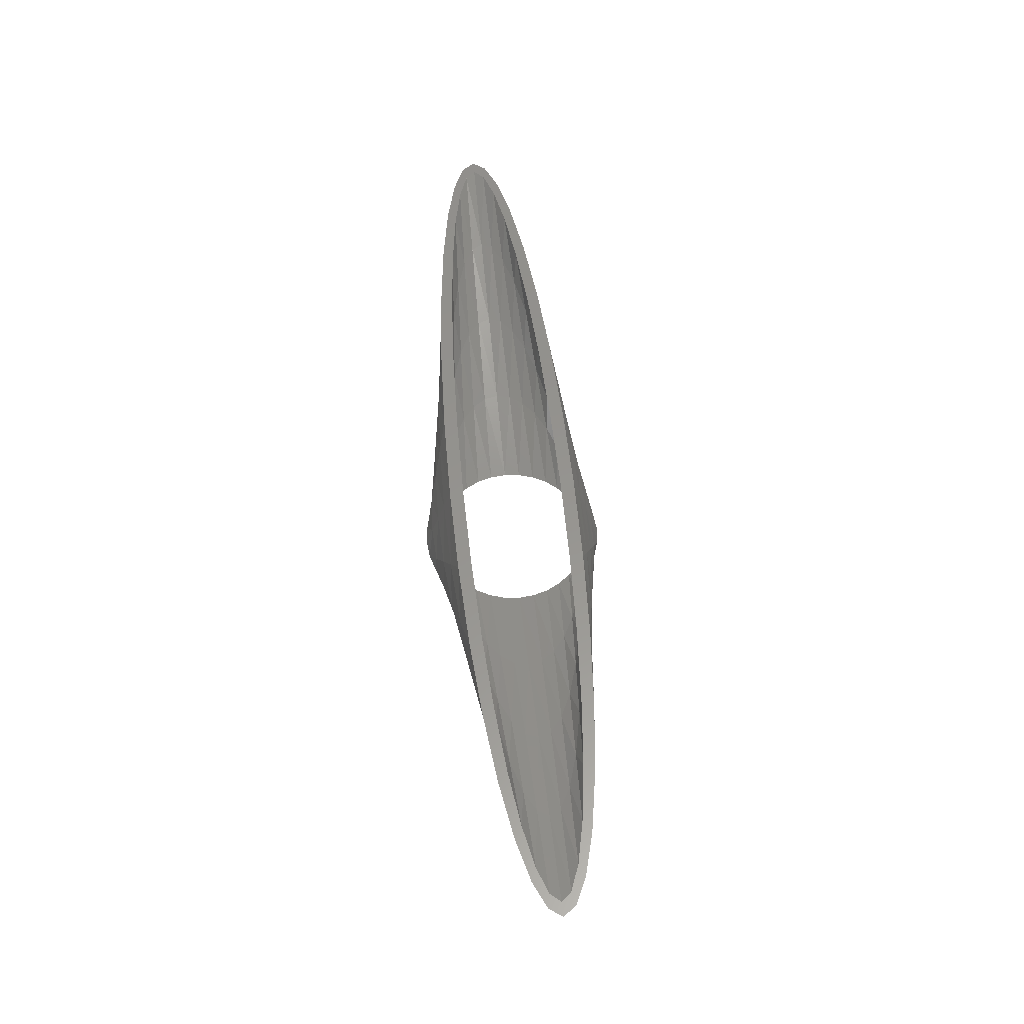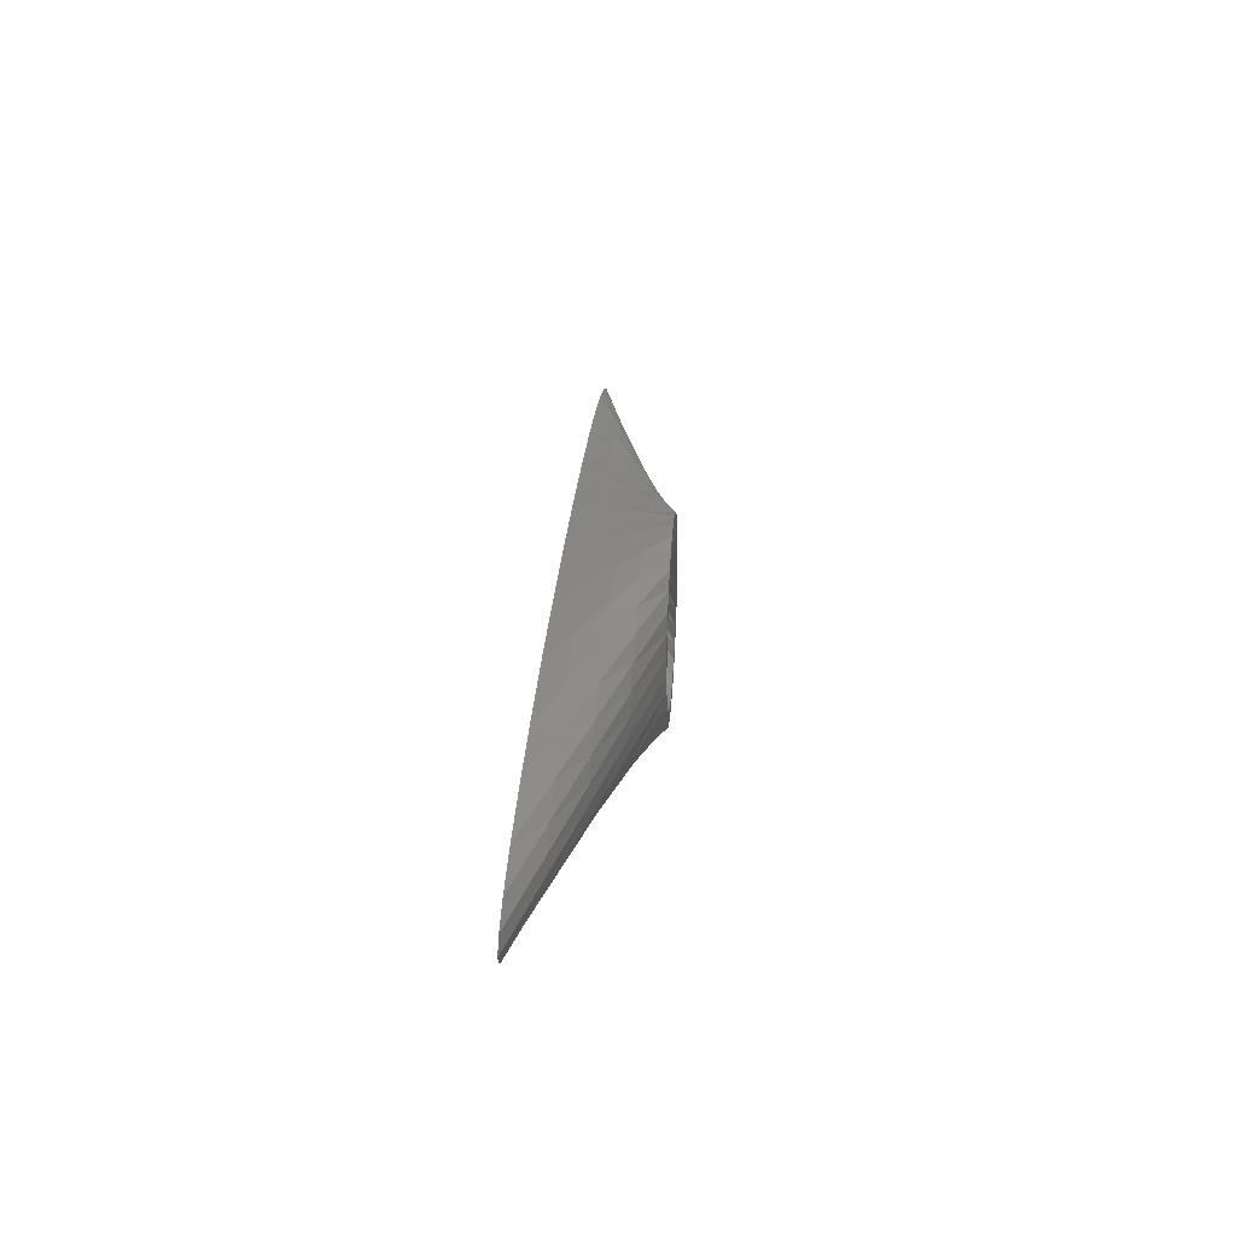
<metadata>
{"format":"stl","ext":"stl","renderer":"f3d","projection":"perspective","resolution":1024,"background":"white","views":[{"elev":57.3,"azim":-95.7,"up":"+Z"},{"elev":29.9,"azim":94.3,"up":"+Y"}]}
</metadata>
<code>
# stl→obj: 376 verts, 768 faces
v -19.62 -1.805 -7.5
v -27.72 -3.253 -5
v -29.42 -1.658 -5
v -30 0 -5
v -20 0 -7.5
v -8.315 -5.556 -10
v -14.14 -6.541 -7.5
v -16.63 -5.139 -7.5
v -5.556 -8.315 -10
v -11.11 -7.691 -7.5
v -7.071 -7.071 -10
v -3.827 -9.239 -10
v 5.556 -8.315 -10
v -1.951 -9.808 -10
v -3.902 -9.072 -7.5
v 0 -10 -10
v 0 -9.25 -7.5
v -1.659 -8.336 -10
v -3.253 -7.853 -10
v -3.254 -7.853 -10
v -4.723 -7.068 -10
v 0 -8.5 -10
v 1.658 -8.336 -10
v 1.659 -8.336 -10
v -1.658 -8.336 -10
v -7.654 -8.546 -7.5
v -6.013 -6.01 -10
v -6.012 -6.011 -10
v -7.07 -4.723 -10
v -7.071 -4.722 -10
v -4.725 -7.067 -10
v -11.48 -7.853 -5
v -16.67 -7.067 -5
v -21.21 -6.01 -5
v -24.94 -4.722 -5
v 0 -8.5 -5
v -5.853 -8.337 -5
v -9.239 -3.827 -10
v -18.48 -3.54 -7.5
v -9.808 -1.951 -10
v -10 0 -10
v -7.856 -3.253 -10
v -7.857 -3.253 -10
v -8.34 -1.659 -10
v -8.341 -1.658 -10
v -8.504 -0.0006047 -10
v -8.504 0 -10
v -28.28 -5.48 -2.5
v -22.22 -6.444 -2.5
v -27.78 -5.82 0
v -35.36 -4.95 0
v -26.94 -4.573 0
v -36.96 -2.966 -2.5
v -33.26 -4.306 -2.5
v -39.23 -1.512 -2.5
v -40 0 -2.5
v -46.19 -2.679 0
v -41.57 -3.889 0
v -44.8 -2.105 0
v -40.32 -3.056 0
v -40.32 -3.055 0
v -49.04 -1.366 0
v -47.56 -1.073 0
v -44.81 -2.104 0
v -50 0 0
v -48.5 0 0
v -34.29 -3.889 0
v -26.95 -4.573 0
v -15.31 -7.16 -2.5
v -7.804 -7.601 -2.5
v 0 -7.75 -2.5
v -19.13 -6.467 0
v -18.56 -5.081 0
v -9.461 -5.395 0
v -18.56 -5.082 0
v -9.755 -6.865 0
v 0 -7 0
v -0.003004 -5.5 0
v -9.464 -5.394 0
v 0 -5.5 0
v 0.003004 -5.5 0
v 27.78 -5.82 0
v 9.461 -5.395 0
v -29.42 1.658 -5
v -19.62 1.805 -7.5
v -27.72 3.253 -5
v -9.808 1.951 -10
v -18.48 3.54 -7.5
v -9.239 3.827 -10
v -16.63 5.139 -7.5
v -8.504 0.0006047 -10
v -8.341 1.658 -10
v -8.34 1.659 -10
v -7.857 3.253 -10
v -7.856 3.253 -10
v -8.315 5.556 -10
v -7.071 4.722 -10
v -24.94 4.722 -5
v -14.14 6.541 -7.5
v -7.07 4.723 -10
v -6.013 6.01 -10
v -6.012 6.011 -10
v -7.071 7.071 -10
v -4.725 7.067 -10
v -4.723 7.068 -10
v -5.556 8.315 -10
v -11.11 7.691 -7.5
v -3.254 7.853 -10
v -3.253 7.853 -10
v -1.659 8.336 -10
v 3.827 9.239 -10
v -7.654 8.546 -7.5
v -3.827 9.239 -10
v 1.951 9.808 -10
v -1.951 9.808 -10
v 0 10 -10
v -3.902 9.072 -7.5
v 0 9.25 -7.5
v -21.21 6.01 -5
v -16.67 7.067 -5
v -11.48 7.853 -5
v -5.853 8.337 -5
v 0 8.5 -5
v -39.23 1.512 -2.5
v -36.96 2.966 -2.5
v -33.26 4.306 -2.5
v -28.28 5.48 -2.5
v -49.04 1.366 0
v -46.19 2.679 0
v -47.56 1.073 0
v -44.81 2.104 0
v -44.8 2.105 0
v -40.32 3.055 0
v -41.57 3.889 0
v -40.32 3.056 0
v -34.29 3.889 0
v -35.36 4.95 0
v -26.95 4.573 0
v -26.94 4.573 0
v -18.56 5.081 0
v -27.78 5.82 0
v -22.22 6.444 -2.5
v -15.31 7.16 -2.5
v -7.804 7.601 -2.5
v 0 7.75 -2.5
v -19.13 6.467 0
v -18.56 5.082 0
v 19.13 6.467 0
v -9.755 6.865 0
v 0 7 0
v -9.464 5.394 0
v -9.461 5.395 0
v 9.755 6.865 0
v 3.827 -9.239 -10
v 1.951 -9.808 -10
v 3.902 -9.072 -7.5
v 3.253 -7.853 -10
v 3.254 -7.853 -10
v 4.723 -7.068 -10
v 7.654 -8.546 -7.5
v 7.071 -7.071 -10
v 11.11 -7.691 -7.5
v 4.725 -7.067 -10
v 6.012 -6.011 -10
v 8.315 -5.556 -10
v 14.14 -6.541 -7.5
v 6.013 -6.01 -10
v 7.07 -4.723 -10
v 7.071 -4.722 -10
v 16.63 -5.139 -7.5
v 5.853 -8.337 -5
v 11.48 -7.853 -5
v 16.67 -7.067 -5
v 21.21 -6.01 -5
v 24.94 -4.722 -5
v 7.856 -3.253 -10
v 9.239 -3.827 -10
v 7.857 -3.253 -10
v 8.34 -1.659 -10
v 9.808 -1.951 -10
v 8.341 -1.658 -10
v 8.504 -0.0006047 -10
v 10 0 -10
v 8.504 0 -10
v 18.48 -3.54 -7.5
v 19.62 -1.805 -7.5
v 20 0 -7.5
v 27.72 -3.253 -5
v 29.42 -1.658 -5
v 30 0 -5
v 7.804 -7.601 -2.5
v 15.31 -7.16 -2.5
v 22.22 -6.444 -2.5
v 28.28 -5.48 -2.5
v 9.755 -6.865 0
v 19.13 -6.467 0
v 18.56 -5.082 0
v 35.36 -4.95 0
v 9.464 -5.394 0
v 18.56 -5.081 0
v 33.26 -4.306 -2.5
v 36.96 -2.966 -2.5
v 39.23 -1.512 -2.5
v 40 0 -2.5
v 41.57 -3.889 0
v 26.94 -4.573 0
v 26.95 -4.573 0
v 34.29 -3.889 0
v 46.19 -2.679 0
v 40.32 -3.056 0
v 40.32 -3.055 0
v 44.8 -2.105 0
v 49.04 -1.366 0
v 44.81 -2.104 0
v 47.56 -1.073 0
v 50 0 0
v 48.5 0 0
v 8.504 0.0006047 -10
v 9.808 1.951 -10
v 8.341 1.658 -10
v 8.34 1.659 -10
v 7.857 3.253 -10
v 9.239 3.827 -10
v 7.856 3.253 -10
v 7.071 4.722 -10
v 8.315 5.556 -10
v 16.63 5.139 -7.5
v 19.62 1.805 -7.5
v 18.48 3.54 -7.5
v 29.42 1.658 -5
v 27.72 3.253 -5
v 24.94 4.722 -5
v 7.071 7.071 -10
v 6.012 6.011 -10
v 4.725 7.067 -10
v 5.556 8.315 -10
v 4.723 7.068 -10
v 7.07 4.723 -10
v 6.013 6.01 -10
v 14.14 6.541 -7.5
v 11.11 7.691 -7.5
v 0 8.5 -10
v 1.659 8.336 -10
v 1.658 8.336 -10
v -1.658 8.336 -10
v 3.254 7.853 -10
v 3.253 7.853 -10
v 7.654 8.546 -7.5
v 3.902 9.072 -7.5
v 5.853 8.337 -5
v 11.48 7.853 -5
v 21.21 6.01 -5
v 16.67 7.067 -5
v 7.804 7.601 -2.5
v 15.31 7.16 -2.5
v 28.28 5.48 -2.5
v 22.22 6.444 -2.5
v -0.003004 5.5 0
v 0 5.5 0
v 0.003004 5.5 0
v 18.56 5.082 0
v 9.461 5.395 0
v 9.464 5.394 0
v 27.78 5.82 0
v 18.56 5.081 0
v 26.94 4.573 0
v 39.23 1.512 -2.5
v 36.96 2.966 -2.5
v 33.26 4.306 -2.5
v 41.57 3.889 0
v 35.36 4.95 0
v 26.95 4.573 0
v 34.29 3.889 0
v 40.32 3.056 0
v 49.04 1.366 0
v 46.19 2.679 0
v 47.56 1.073 0
v 44.8 2.105 0
v 44.81 2.104 0
v 40.32 3.055 0
v -3.609 -7.601 -7.501
v 0 -7.75 -7.501
v -7.08 -7.16 -7.501
v -10.28 -6.444 -7.501
v -13.08 -5.48 -7.501
v -15.83 -5.82 -5
v -20.15 -4.95 -5
v -10.91 -6.467 -5
v -5.56 -6.865 -5
v 0 -7 -5
v -15.38 -4.306 -7.501
v -17.09 -2.966 -7.501
v -18.14 -1.512 -7.501
v -18.5 0 -7.501
v -23.7 -3.889 -5
v -26.33 -2.679 -5
v -27.95 -1.366 -5
v -28.5 0 -5
v -32.01 -3.472 -2.5
v -35.57 -2.392 -2.5
v -27.22 -4.419 -2.5
v -37.76 -1.219 -2.5
v -38.5 0 -2.5
v -21.39 -5.197 -2.5
v -14.73 -5.774 -2.5
v -7.511 -6.13 -2.5
v 0 -6.25 -2.5
v -18.14 1.512 -7.501
v -17.09 2.966 -7.501
v -15.38 4.306 -7.501
v -13.08 5.48 -7.501
v -27.95 1.366 -5
v -26.33 2.679 -5
v -23.7 3.889 -5
v -20.15 4.95 -5
v -10.28 6.444 -7.501
v -7.08 7.16 -7.501
v -3.609 7.601 -7.501
v 0 7.75 -7.501
v -15.83 5.82 -5
v -10.91 6.467 -5
v -5.56 6.865 -5
v 0 7 -5
v -37.76 1.219 -2.5
v -35.57 2.392 -2.5
v -32.01 3.472 -2.5
v -27.22 4.419 -2.5
v -21.39 5.197 -2.5
v -14.73 5.774 -2.5
v -7.511 6.13 -2.5
v 0 6.25 -2.5
v 3.609 -7.601 -7.501
v 7.08 -7.16 -7.501
v 10.28 -6.444 -7.501
v 13.08 -5.48 -7.501
v 5.56 -6.865 -5
v 10.91 -6.467 -5
v 15.83 -5.82 -5
v 20.15 -4.95 -5
v 15.38 -4.306 -7.501
v 17.09 -2.966 -7.501
v 18.14 -1.512 -7.501
v 18.5 0 -7.501
v 23.7 -3.889 -5
v 26.33 -2.679 -5
v 27.95 -1.366 -5
v 28.5 0 -5
v 7.511 -6.13 -2.5
v 14.73 -5.774 -2.5
v 21.39 -5.197 -2.5
v 27.22 -4.419 -2.5
v 32.01 -3.472 -2.5
v 35.57 -2.392 -2.5
v 37.76 -1.219 -2.5
v 38.5 0 -2.5
v 18.14 1.512 -7.501
v 17.09 2.966 -7.501
v 15.38 4.306 -7.501
v 13.08 5.48 -7.501
v 27.95 1.366 -5
v 26.33 2.679 -5
v 23.7 3.889 -5
v 20.15 4.95 -5
v 7.08 7.16 -7.501
v 10.28 6.444 -7.501
v 3.609 7.601 -7.501
v 5.56 6.865 -5
v 10.91 6.467 -5
v 15.83 5.82 -5
v 27.22 4.419 -2.5
v 21.39 5.197 -2.5
v 7.511 6.13 -2.5
v 14.73 5.774 -2.5
v 35.57 2.392 -2.5
v 37.76 1.219 -2.5
v 32.01 3.472 -2.5
f 1 2 3
f 3 4 5
f 6 7 8
f 9 10 11
f 12 13 14
f 12 14 15
f 14 16 17
f 12 9 18
f 9 19 18
f 9 20 19
f 9 21 20
f 12 18 22
f 12 22 23
f 12 23 24
f 22 18 25
f 12 26 9
f 9 26 10
f 12 15 26
f 14 17 15
f 11 27 28
f 11 7 6
f 11 6 27
f 6 29 27
f 6 30 29
f 9 11 31
f 9 31 21
f 11 28 31
f 11 10 7
f 10 32 33
f 7 10 33
f 7 34 8
f 8 34 35
f 7 33 34
f 10 26 32
f 15 17 36
f 26 15 37
f 26 37 32
f 15 36 37
f 38 39 40
f 8 39 38
f 40 1 41
f 40 39 1
f 1 5 41
f 6 38 30
f 38 42 30
f 6 8 38
f 38 43 42
f 38 40 43
f 40 44 43
f 40 45 44
f 40 41 46
f 40 46 45
f 41 47 46
f 8 35 39
f 39 2 1
f 39 35 2
f 1 3 5
f 48 49 50
f 48 50 51
f 50 52 51
f 2 53 3
f 2 35 54
f 2 54 53
f 48 54 35
f 3 55 4
f 3 53 55
f 55 56 4
f 57 58 59
f 58 51 60
f 57 53 58
f 58 60 61
f 58 61 59
f 57 55 53
f 55 62 56
f 57 62 55
f 57 63 62
f 57 64 63
f 57 59 64
f 62 65 56
f 62 63 63
f 62 63 66
f 62 66 65
f 48 51 54
f 58 53 54
f 58 54 51
f 51 67 60
f 51 67 67
f 51 68 67
f 51 52 68
f 34 33 49
f 48 35 34
f 33 32 69
f 48 34 49
f 33 69 49
f 32 37 70
f 37 36 71
f 32 70 69
f 37 71 70
f 49 69 72
f 50 49 72
f 50 73 52
f 50 72 74
f 50 75 73
f 69 76 72
f 50 74 75
f 69 70 76
f 70 71 77
f 72 78 74
f 75 74 79
f 72 80 78
f 72 81 80
f 70 77 76
f 72 76 82
f 72 83 81
f 5 4 84
f 85 84 86
f 41 85 87
f 41 5 85
f 87 85 88
f 87 88 89
f 89 88 90
f 41 87 91
f 41 91 47
f 87 92 91
f 87 93 92
f 87 89 93
f 89 94 93
f 89 95 94
f 89 96 95
f 96 97 95
f 89 90 96
f 5 84 85
f 85 86 88
f 88 98 90
f 88 86 98
f 96 90 99
f 96 100 97
f 96 101 100
f 96 102 101
f 96 103 102
f 96 99 103
f 103 104 102
f 103 105 104
f 103 106 105
f 103 99 107
f 103 107 106
f 106 108 105
f 106 109 108
f 106 110 109
f 106 111 110
f 106 112 113
f 106 113 114
f 113 115 116
f 113 116 114
f 113 117 115
f 115 118 116
f 106 107 112
f 113 112 117
f 115 117 118
f 90 119 99
f 99 120 107
f 90 98 119
f 99 119 120
f 107 120 121
f 107 121 112
f 112 122 117
f 117 123 118
f 112 121 122
f 117 122 123
f 4 124 84
f 4 56 124
f 84 124 125
f 84 125 86
f 86 126 98
f 86 125 126
f 126 127 98
f 56 128 124
f 124 129 125
f 56 65 128
f 65 66 130
f 65 130 128
f 128 130 130
f 124 128 129
f 128 130 131
f 128 131 129
f 129 131 132
f 129 132 133
f 129 134 125
f 129 133 134
f 134 133 135
f 134 135 136
f 134 126 125
f 126 137 127
f 134 137 126
f 134 136 136
f 134 138 137
f 134 136 138
f 137 138 139
f 137 139 140
f 127 141 142
f 137 141 127
f 127 119 98
f 119 142 120
f 120 143 121
f 127 142 119
f 120 142 143
f 121 144 122
f 122 145 123
f 121 143 144
f 122 144 145
f 142 146 143
f 141 146 142
f 137 140 147
f 137 148 141
f 143 146 149
f 143 149 144
f 144 150 145
f 147 151 152
f 137 147 148
f 141 153 146
f 146 150 149
f 148 147 152
f 149 150 144
f 146 153 150
f 14 154 16
f 16 154 155
f 14 13 154
f 16 155 17
f 155 154 156
f 12 24 13
f 13 24 157
f 13 157 158
f 13 158 159
f 154 13 160
f 13 161 162
f 155 156 17
f 154 160 156
f 13 162 160
f 13 159 161
f 161 159 163
f 161 163 164
f 161 165 166
f 161 164 165
f 165 164 167
f 165 167 168
f 165 168 169
f 161 166 162
f 165 170 166
f 17 156 36
f 156 160 171
f 160 162 172
f 156 171 36
f 160 172 171
f 162 173 172
f 162 166 173
f 166 170 174
f 166 174 173
f 170 175 174
f 165 169 176
f 165 176 177
f 165 177 170
f 177 176 178
f 177 178 179
f 177 179 180
f 180 179 181
f 180 181 182
f 183 182 184
f 180 182 183
f 177 180 185
f 170 177 185
f 180 183 186
f 180 186 185
f 186 183 187
f 170 185 175
f 185 186 188
f 185 188 175
f 186 187 189
f 186 189 188
f 189 187 190
f 36 171 71
f 171 172 191
f 171 191 71
f 172 192 191
f 172 173 192
f 173 174 193
f 174 175 194
f 173 193 192
f 174 194 193
f 71 191 77
f 191 192 195
f 191 195 77
f 76 77 196
f 72 197 83
f 77 195 196
f 76 196 82
f 72 198 197
f 197 199 83
f 192 193 196
f 195 192 196
f 72 82 198
f 193 82 196
f 198 200 197
f 193 194 82
f 194 198 82
f 175 188 201
f 188 189 202
f 175 201 194
f 188 202 201
f 189 190 203
f 189 203 202
f 203 190 204
f 194 201 198
f 201 202 205
f 198 206 200
f 198 207 206
f 201 205 198
f 205 208 207
f 198 205 207
f 205 208 208
f 202 209 205
f 205 210 208
f 205 211 210
f 205 209 211
f 209 212 211
f 202 203 209
f 203 204 213
f 209 203 213
f 209 214 212
f 209 213 214
f 213 215 214
f 213 204 216
f 213 215 215
f 213 216 215
f 216 217 215
f 183 184 218
f 219 218 220
f 183 218 219
f 219 220 221
f 219 221 222
f 219 222 223
f 223 222 224
f 223 224 225
f 223 225 226
f 223 226 227
f 183 219 228
f 183 228 187
f 219 229 228
f 219 223 229
f 223 227 229
f 187 228 230
f 228 229 231
f 229 227 232
f 229 232 231
f 233 234 235
f 236 235 237
f 233 235 236
f 226 225 238
f 226 238 239
f 226 239 233
f 233 239 234
f 226 233 240
f 233 241 240
f 242 243 244
f 111 245 110
f 111 242 245
f 111 243 242
f 236 237 246
f 236 246 247
f 236 247 243
f 236 243 111
f 236 111 248
f 106 114 111
f 116 118 114
f 114 249 111
f 233 236 241
f 114 118 249
f 111 249 248
f 236 248 241
f 226 240 227
f 249 250 248
f 118 123 249
f 248 251 241
f 249 123 250
f 248 250 251
f 227 240 252
f 241 253 240
f 240 253 252
f 227 252 232
f 241 251 253
f 187 230 190
f 228 231 230
f 123 145 250
f 250 254 251
f 250 145 254
f 251 254 255
f 251 255 253
f 232 252 256
f 253 257 252
f 253 255 257
f 252 257 256
f 150 254 145
f 153 255 254
f 148 152 258
f 150 153 254
f 141 148 153
f 148 259 260
f 148 258 259
f 261 262 263
f 148 260 262
f 255 148 257
f 264 262 261
f 153 148 255
f 257 148 264
f 264 261 265
f 148 262 264
f 264 265 266
f 190 230 267
f 190 267 204
f 230 268 267
f 232 269 231
f 230 231 268
f 232 256 269
f 231 269 268
f 268 269 270
f 269 256 271
f 271 266 272
f 269 271 270
f 271 272 273
f 271 273 273
f 271 273 274
f 204 267 275
f 268 276 267
f 204 275 216
f 216 275 217
f 275 277 217
f 275 277 277
f 267 276 275
f 276 278 279
f 276 279 277
f 275 276 277
f 268 270 276
f 270 280 278
f 270 274 280
f 271 274 270
f 270 278 276
f 257 264 256
f 271 256 264
f 271 264 266
f 281 19 20
f 282 25 18
f 282 22 25
f 281 18 19
f 283 281 20
f 281 282 18
f 284 31 28
f 284 28 27
f 285 27 29
f 283 20 21
f 283 21 31
f 284 283 31
f 285 284 27
f 285 286 284
f 285 287 286
f 284 288 283
f 283 289 281
f 281 290 282
f 283 288 289
f 284 286 288
f 281 289 290
f 291 43 292
f 292 45 293
f 293 47 294
f 291 30 42
f 285 29 30
f 291 42 43
f 292 43 44
f 285 30 291
f 292 44 45
f 293 45 46
f 293 46 47
f 285 291 287
f 291 292 295
f 291 295 287
f 292 296 295
f 292 293 296
f 293 294 297
f 293 297 296
f 297 294 298
f 296 299 295
f 296 300 299
f 301 295 299
f 297 298 302
f 296 297 300
f 297 302 300
f 302 298 303
f 300 59 61
f 300 61 60
f 302 59 300
f 302 303 63
f 303 63 63
f 303 66 63
f 302 64 59
f 302 63 64
f 299 300 60
f 301 299 67
f 301 52 304
f 299 67 67
f 299 60 67
f 301 67 68
f 301 68 52
f 287 304 286
f 286 305 288
f 286 304 305
f 288 306 289
f 289 307 290
f 288 305 306
f 289 306 307
f 304 75 305
f 304 73 75
f 305 75 79
f 305 79 306
f 306 78 307
f 306 79 74
f 306 74 78
f 307 78 80
f 301 287 295
f 301 304 287
f 304 52 73
f 294 47 308
f 308 92 309
f 309 94 310
f 308 47 91
f 308 91 92
f 309 92 93
f 309 93 94
f 310 94 95
f 310 95 97
f 311 97 100
f 310 97 311
f 294 308 312
f 308 309 313
f 294 312 298
f 308 313 312
f 309 310 314
f 310 311 315
f 309 314 313
f 310 315 314
f 311 100 101
f 316 101 102
f 316 102 104
f 317 104 105
f 317 105 108
f 311 101 316
f 316 104 317
f 318 108 109
f 318 109 110
f 319 110 245
f 319 245 242
f 317 108 318
f 318 110 319
f 311 316 320
f 311 320 315
f 316 317 321
f 317 318 322
f 318 319 323
f 316 321 320
f 317 322 321
f 318 323 322
f 298 312 324
f 312 313 325
f 298 324 303
f 312 325 324
f 313 314 326
f 313 326 325
f 326 314 327
f 303 324 130
f 324 325 132
f 303 130 66
f 303 130 130
f 324 131 130
f 324 132 131
f 325 133 132
f 325 135 133
f 325 326 135
f 326 327 136
f 327 328 139
f 326 136 135
f 326 136 136
f 327 138 136
f 327 139 138
f 327 314 315
f 327 315 328
f 328 140 139
f 315 320 328
f 320 321 329
f 320 329 328
f 321 322 330
f 322 323 331
f 321 330 329
f 322 331 330
f 328 329 147
f 328 147 140
f 329 151 147
f 329 330 151
f 330 331 258
f 330 152 151
f 330 258 152
f 331 259 258
f 282 23 22
f 282 24 23
f 332 157 24
f 332 158 157
f 282 332 24
f 332 333 158
f 333 159 158
f 333 163 159
f 334 164 163
f 334 167 164
f 335 168 167
f 333 334 163
f 334 335 167
f 282 290 332
f 332 336 333
f 333 337 334
f 332 290 336
f 333 336 337
f 334 337 338
f 334 338 335
f 335 338 339
f 335 169 168
f 340 176 169
f 340 178 176
f 341 179 178
f 335 340 169
f 341 181 179
f 342 182 181
f 342 184 182
f 340 341 178
f 341 342 181
f 342 343 184
f 335 339 340
f 340 344 341
f 340 339 344
f 341 344 345
f 341 345 342
f 342 346 343
f 342 345 346
f 346 347 343
f 290 307 336
f 336 348 337
f 336 307 348
f 337 348 349
f 337 349 338
f 338 350 339
f 338 349 350
f 307 81 348
f 348 199 349
f 307 80 81
f 348 81 83
f 348 83 199
f 349 197 350
f 349 199 197
f 350 197 200
f 339 351 344
f 339 350 351
f 350 200 206
f 344 352 345
f 344 351 352
f 345 352 353
f 345 353 346
f 346 354 347
f 346 353 354
f 354 355 347
f 350 206 351
f 351 208 352
f 352 210 353
f 351 206 207
f 351 207 208
f 352 208 208
f 352 208 210
f 353 210 211
f 353 211 212
f 353 212 354
f 354 215 355
f 354 212 214
f 354 214 215
f 355 215 215
f 355 215 217
f 356 218 184
f 356 220 218
f 357 221 220
f 357 222 221
f 358 224 222
f 359 238 225
f 358 225 224
f 358 359 225
f 356 184 343
f 356 357 220
f 357 358 222
f 356 343 360
f 356 361 357
f 343 347 360
f 356 360 361
f 357 362 358
f 358 363 359
f 357 361 362
f 358 362 363
f 364 237 235
f 364 246 237
f 359 239 238
f 365 234 239
f 365 235 234
f 365 239 359
f 364 235 365
f 366 243 247
f 319 242 244
f 319 244 243
f 366 247 246
f 319 243 366
f 366 246 364
f 319 366 323
f 366 364 367
f 364 365 368
f 366 367 323
f 365 369 368
f 364 368 367
f 365 359 369
f 359 363 369
f 362 370 363
f 363 370 371
f 371 266 265
f 323 367 331
f 367 368 372
f 367 372 331
f 368 373 372
f 368 369 373
f 369 363 371
f 369 371 373
f 331 372 260
f 372 373 263
f 331 260 259
f 372 262 260
f 372 263 262
f 373 371 261
f 373 261 263
f 371 265 261
f 360 374 361
f 347 375 360
f 347 355 375
f 360 375 374
f 362 361 376
f 362 376 370
f 361 374 376
f 371 370 266
f 376 273 370
f 374 274 376
f 370 272 266
f 370 273 272
f 376 274 273
f 376 273 273
f 355 277 375
f 374 375 278
f 375 277 279
f 375 279 278
f 355 217 277
f 355 277 277
f 374 280 274
f 374 278 280

</code>
